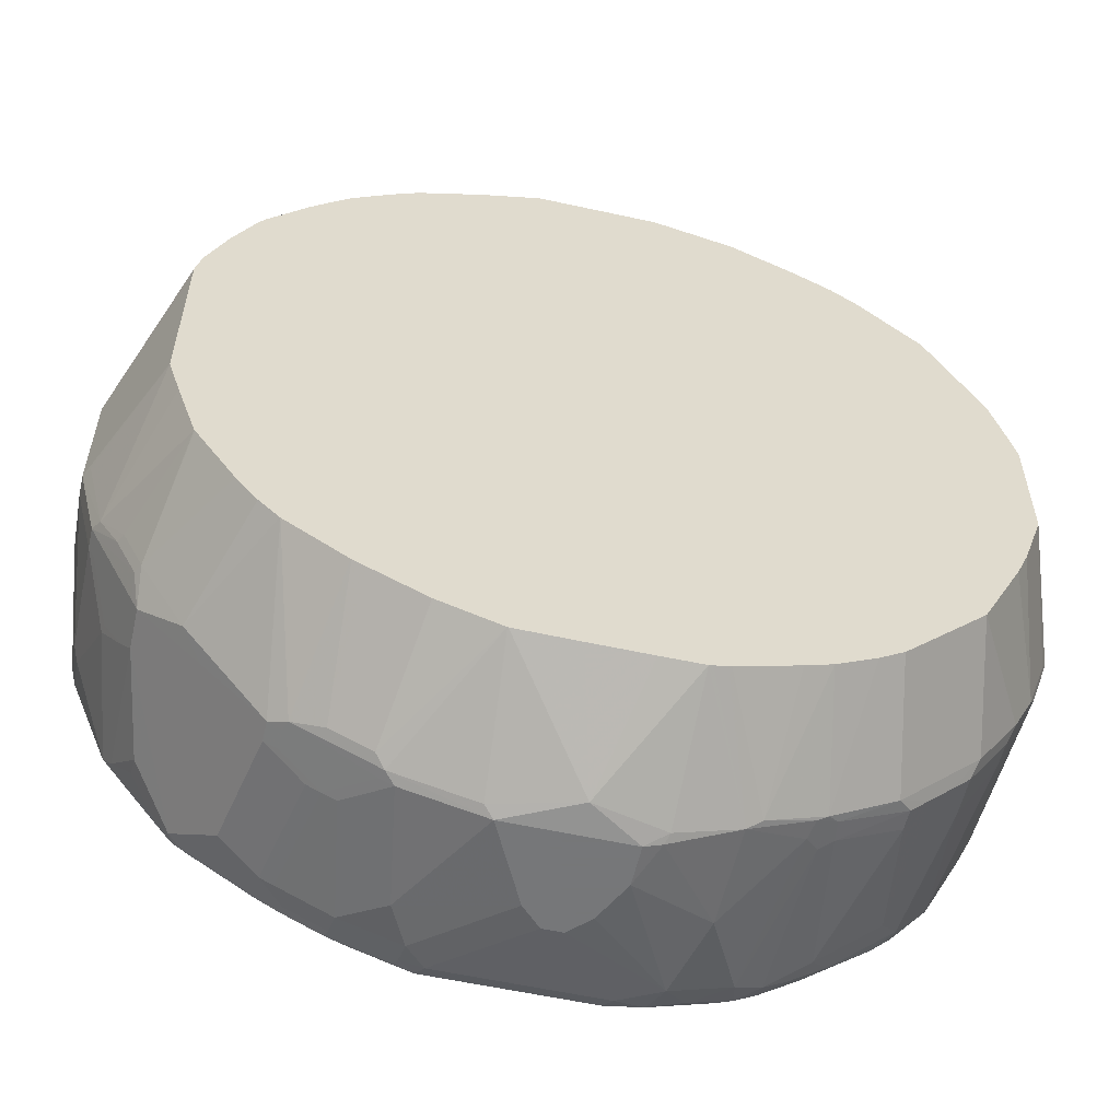
<metadata>
{"format":"obj","ext":"obj","renderer":"f3d","projection":"perspective","resolution":1024,"background":"white","views":[{"elev":-57.1,"azim":-12.9,"up":"+Z"}]}
</metadata>
<code>
v 0.05753 0.7293 -0.4222
v 0.1151 0.8444 -0.403
v 0.1343 0.7677 -0.403
v 0.07357 0.6877 -0.419
v 0.05753 0.6909 -0.4222
v 0.03835 0.7677 -0.4222
v 0.01918 0.7869 -0.4222
v 0.07671 0.8636 -0.403
v 0.1056 0.8732 -0.3934
v 0.1215 0.87 -0.3902
v 0.1375 0.8668 -0.387
v 0.1727 0.8444 -0.3838
v 0.1887 0.6877 -0.3806
v 0.1343 0.6717 -0.403
v 0.07671 0.6781 -0.4158
v 0.009588 0.6621 -0.4173
v -0.05753 0.6909 -0.4222
v 0 0.7869 -0.4222
v 0.07034 0.8764 -0.3966
v -0.07671 0.8636 -0.403
v 0.07671 0.8828 -0.3838
v 0.1343 0.8828 -0.3646
v 0.1631 0.8732 -0.3742
v 0.1791 0.87 -0.371
v 0.1983 0.8508 -0.371
v 0.2014 0.7005 -0.3742
v 0.2142 0.6941 -0.3678
v 0.2111 0.6741 -0.3694
v 0.1918 0.6693 -0.379
v 0.1471 0.6653 -0.3966
v 0.09514 0.5558 -0.3601
v 0.09225 0.5558 -0.3609
v 0.08043 0.5558 -0.3639
v 0.07671 0.5558 -0.3646
v 0.03761 0.5558 -0.3649
v -0.01876 0.5558 -0.3649
v -0.07671 0.5558 -0.3646
v -0.06712 0.6813 -0.4173
v -0.1439 0.6813 -0.3982
v -0.1343 0.6909 -0.403
v -0.1151 0.806 -0.403
v -0.01918 0.7677 -0.4222
v -0.08315 0.8764 -0.3966
v -0.09588 0.8444 -0.403
v -0.09828 0.8636 -0.3982
v -0.07671 0.8828 -0.3838
v 0.2111 0.8828 -0.3263
v 0.2014 0.8732 -0.355
v 0.2207 0.854 -0.355
v 0.2367 0.8316 -0.3518
v 0.275 0.6973 -0.3326
v 0.275 0.6781 -0.3326
v 0.2014 0.6669 -0.3742
v 0.2623 0.6653 -0.339
v 0.1779 0.5558 -0.3314
v 0.1528 0.5558 -0.341
v -0.07753 0.5558 -0.3644
v -0.1535 0.6717 -0.391
v -0.2207 0.6813 -0.3598
v -0.1471 0.6909 -0.3966
v -0.1727 0.7293 -0.3838
v -0.1535 0.8444 -0.3838
v -0.1007 0.8732 -0.3934
v -0.1583 0.8732 -0.3742
v -0.1407 0.8764 -0.3774
v -0.1343 0.8828 -0.3646
v -0.1559 0.8636 -0.379
v 0.3646 0.8636 0.1918
v 0.3838 0.8636 0.1343
v 0.403 0.8636 0.07671
v 0.403 0.8636 -0.05753
v 0.3838 0.8636 -0.1343
v 0.3454 0.8636 -0.2111
v 0.3422 0.8604 -0.2271
v 0.2367 0.87 -0.3326
v -0.1727 0.8828 0.3263
v 0.2558 0.8508 -0.3326
v 0.3134 0.8316 -0.2943
v 0.2943 0.8124 -0.3134
v 0.2943 0.6781 -0.3134
v 0.2151 0.5558 -0.311
v 0.339 0.6653 -0.2623
v 0.2573 0.5558 -0.2765
v 0.2381 0.5558 -0.2957
v -0.1342 0.5558 -0.3456
v -0.1351 0.5558 -0.3453
v -0.1918 0.6717 -0.3718
v -0.2367 0.6909 -0.3518
v -0.2238 0.6909 -0.3582
v -0.1987 0.5558 -0.3134
v -0.2557 0.5558 -0.2753
v -0.1855 0.7293 -0.3774
v -0.1663 0.8444 -0.3774
v -0.1791 0.8764 -0.3582
v -0.1966 0.8732 -0.355
v -0.2111 0.8828 -0.3263
v -0.1942 0.8636 -0.3598
v 0.3646 0.8588 0.2135
v 0.3774 0.8572 0.1983
v 0.3263 0.8636 0.2495
v 0.4158 0.8572 0.08315
v 0.4158 0.8572 -0.05117
v 0.3966 0.8572 -0.1279
v 0.3774 0.8572 -0.1663
v 0.355 0.854 -0.2207
v 0.3167 0.854 -0.2782
v 0.3518 0.8508 -0.2367
v 0.2974 0.854 -0.2974
v -0.2111 0.8828 0.3263
v -0.1823 0.878 0.355
v 0.07671 0.8636 0.403
v 0.1343 0.8636 0.3838
v 0.1918 0.8636 0.3646
v 0.2495 0.8636 0.3263
v 0.3326 0.7165 -0.275
v 0.3134 0.6781 -0.2943
v 0.3148 0.5558 -0.2189
v 0.2765 0.5558 -0.2573
v 0.3326 0.6781 -0.275
v 0.3774 0.6653 -0.2047
v -0.1858 0.5558 -0.3199
v -0.1981 0.5558 -0.3137
v -0.2367 0.7101 -0.3518
v -0.2563 0.5558 -0.2748
v -0.3134 0.6717 -0.275
v -0.2943 0.6909 -0.2943
v -0.2238 0.7101 -0.3582
v -0.1983 0.7293 -0.371
v -0.2047 0.8444 -0.3582
v -0.2175 0.8764 -0.339
v -0.2175 0.8444 -0.3518
v -0.2367 0.8636 -0.3326
v -0.2255 0.8732 -0.3358
v -0.2327 0.878 -0.3263
v -0.2686 0.8828 -0.2878
v 0.3263 0.8588 0.271
v 0.339 0.8572 0.2558
v 0.3358 0.854 0.2638
v 0.355 0.854 0.2351
v 0.3742 0.854 0.2062
v 0.371 0.8444 0.2175
v 0.3774 0.8444 0.2047
v 0.3838 0.8444 0.1918
v 0.3982 0.8444 0.1559
v 0.3934 0.854 0.1583
v 0.4125 0.854 0.1007
v 0.4173 0.8444 0.09828
v 0.4222 0.8444 0.07671
v 0.4125 0.854 -0.0863
v 0.4222 0.8444 -0.05753
v 0.3902 0.8508 -0.1599
v 0.371 0.6973 -0.2175
v -0.2207 0.878 0.3358
v -0.2495 0.8828 0.307
v -0.2591 0.878 0.3167
v -0.2111 0.87 0.3518
v -0.1439 0.8588 0.3934
v -0.0863 0.8588 0.4125
v -0.07671 0.8636 0.403
v 0.07671 0.8572 0.4158
v 0.1343 0.8572 0.3966
v 0.1918 0.8572 0.3774
v 0.2111 0.8588 0.367
v 0.2686 0.8588 0.3286
v 0.334 0.5558 -0.1805
v 0.371 0.6781 -0.2175
v 0.3774 0.6845 -0.2047
v 0.3902 0.6781 -0.1791
v 0.3966 0.6653 -0.1663
v -0.2943 0.8636 -0.2943
v -0.2558 0.8252 -0.3326
v -0.2749 0.5558 -0.2561
v -0.295 0.5558 -0.2305
v -0.355 0.6621 -0.2159
v -0.3518 0.6909 -0.2367
v -0.275 0.8764 -0.3006
v -0.2543 0.8732 -0.3167
v -0.2902 0.878 -0.2878
v -0.2878 0.8828 -0.2686
v 0.3134 0.8444 0.2943
v 0.3326 0.8444 0.275
v 0.3518 0.8252 0.2558
v 0.3582 0.8252 0.243
v 0.3902 0.8252 0.1791
v 0.403 0.8252 0.1535
v 0.4222 0.8252 0.09588
v 0.403 0.8444 -0.1343
v 0.4222 0.8252 -0.07671
v 0.3838 0.6909 -0.1918
v -0.307 0.8828 0.2495
v -0.3167 0.878 0.2591
v -0.2974 0.8684 0.2974
v -0.2238 0.8508 0.3582
v -0.2207 0.8588 0.355
v -0.1471 0.8508 0.3966
v -0.08952 0.8508 0.4158
v -0.07671 0.8572 0.4158
v 0.07671 0.8444 0.4222
v 0.0863 0.854 0.4173
v 0.1439 0.854 0.3982
v 0.2014 0.854 0.379
v 0.2591 0.854 0.3406
v 0.275 0.8444 0.3326
v 0.2943 0.8444 0.3134
v 0.3532 0.5558 -0.1421
v 0.403 0.6717 -0.1535
v 0.4222 0.6717 -0.09588
v 0.4158 0.6653 -0.1087
v 0.3646 0.5558 -0.1151
v -0.283 0.8732 -0.2974
v -0.3518 0.7293 -0.2367
v -0.3326 0.8252 -0.2558
v -0.3334 0.8444 -0.2495
v -0.3142 0.8636 -0.2686
v -0.3022 0.8732 -0.2782
v -0.3334 0.5558 -0.1729
v -0.3742 0.6621 -0.1775
v -0.3598 0.6717 -0.2135
v -0.3339 0.5558 -0.1719
v -0.3582 0.6909 -0.2238
v -0.3478 0.878 -0.2111
v -0.3454 0.8828 -0.1918
v 0.3134 0.6717 0.2943
v 0.3518 0.7101 0.2558
v 0.3582 0.7101 0.243
v 0.3902 0.6717 0.1791
v 0.403 0.6717 0.1535
v 0.4222 0.6717 0.09588
v -0.3454 0.8828 0.1918
v -0.355 0.878 0.2014
v -0.355 0.8684 0.2207
v -0.3006 0.8508 0.3006
v -0.2367 0.838 0.3518
v -0.2047 0.7741 0.3774
v -0.2943 0.8188 0.3134
v -0.1663 0.7741 0.3966
v -0.1343 0.8444 0.403
v -0.07671 0.8444 0.4222
v 0.09588 0.8252 0.4222
v 0.1056 0.8348 0.4173
v 0.1631 0.8348 0.3982
v 0.1791 0.8252 0.3902
v 0.2047 0.8444 0.3774
v 0.2399 0.8348 0.3598
v 0.2495 0.8444 0.3526
v 0.2558 0.8252 0.3518
v 0.2943 0.6717 0.3134
v 0.3838 0.5558 -0.05753
v -0.3582 0.7293 -0.2238
v -0.3598 0.7389 -0.2207
v -0.3518 0.8636 -0.2175
v -0.3598 0.8732 -0.2014
v -0.3966 0.6781 -0.1407
v -0.379 0.6717 -0.1751
v -0.3966 0.6909 -0.1471
v -0.3532 0.5558 -0.1144
v -0.3582 0.8764 -0.1918
v -0.3862 0.878 -0.1151
v -0.3838 0.8828 -0.09588
v 0.3134 0.5558 0.2367
v 0.3326 0.6717 0.275
v 0.371 0.6717 0.2175
v 0.3598 0.7005 0.2399
v 0.3774 0.6717 0.2047
v 0.379 0.6621 0.2014
v 0.3982 0.6621 0.1631
v 0.4173 0.6621 0.1056
v 0.3838 0.5558 0.05827
v -0.3646 0.8828 0.1535
v -0.3742 0.878 0.1631
v -0.3742 0.8684 0.1823
v -0.3774 0.8508 0.1855
v -0.3582 0.8508 0.2238
v -0.3518 0.838 0.2367
v -0.3134 0.7996 0.2943
v -0.2175 0.7613 0.371
v -0.275 0.7805 0.3326
v -0.1791 0.7613 0.3902
v -0.2047 0.6781 0.3774
v -0.2943 0.6653 0.3134
v -0.1535 0.7677 0.403
v -0.09588 0.7677 0.4222
v 0.1535 0.8252 0.403
v 0.09588 0.6717 0.4222
v 0.243 0.8252 0.3582
v 0.1791 0.6717 0.3902
v 0.2558 0.6717 0.3518
v 0.2558 0.5558 0.2943
v -0.3774 0.7484 -0.1855
v -0.379 0.7581 -0.1823
v -0.3982 0.8348 -0.1247
v -0.3982 0.8732 -0.1056
v -0.3649 0.5558 -0.07671
v -0.4158 0.6781 -0.06389
v -0.4222 0.6909 -0.05753
v -0.403 0.6909 -0.1343
v -0.3966 0.7101 -0.1471
v -0.3966 0.8764 -0.09588
v -0.3838 0.8828 0.09588
v 0.3406 0.6621 0.2591
v 0.3264 0.5558 0.2109
v 0.3718 0.6526 0.2111
v 0.391 0.6526 0.1727
v 0.3644 0.5558 0.1351
v 0.379 0.5558 0.07985
v -0.3934 0.878 0.1056
v -0.379 0.866 0.1727
v -0.3838 0.8444 0.1727
v -0.3966 0.7741 0.1471
v -0.3454 0.6909 0.2495
v -0.3326 0.6845 0.275
v -0.3134 0.6653 0.2943
v -0.2175 0.6653 0.371
v -0.275 0.6653 0.3326
v -0.1791 0.6653 0.3902
v -0.2502 0.5558 0.2875
v -0.1535 0.6717 0.403
v -0.09588 0.6717 0.4222
v 0.1535 0.6717 0.403
v 0.05753 0.5558 0.3838
v 0.1023 0.6589 0.4158
v 0.1599 0.6589 0.3966
v 0.243 0.6717 0.3582
v 0.1983 0.6589 0.3774
v 0.2367 0.6589 0.3582
v 0.2447 0.6621 0.355
v 0.2305 0.5558 0.3142
v -0.403 0.7101 -0.1343
v -0.403 0.8252 -0.1151
v -0.403 0.8636 -0.09588
v -0.3649 0.5558 -0.07563
v -0.4222 0.6909 0.05753
v -0.4222 0.7101 -0.05753
v -0.3966 0.8764 0.09588
v 0.3453 0.5558 0.1735
v -0.3982 0.866 0.1151
v -0.403 0.8444 0.1151
v -0.403 0.7677 0.1343
v -0.3966 0.6973 0.1471
v -0.3646 0.6717 0.2111
v -0.3358 0.6621 0.2591
v -0.3518 0.6653 0.2367
v -0.3134 0.5558 0.2175
v -0.2782 0.5558 0.2591
v -0.2694 0.5558 0.2683
v -0.1897 0.5558 0.3321
v -0.1753 0.5558 0.3403
v -0.2399 0.5558 0.2974
v -0.2175 0.5558 0.3134
v -0.1299 0.5558 0.3587
v -0.116 0.5558 0.3644
v -0.1023 0.6462 0.4094
v -0.05836 0.5558 0.3836
v -0.05753 0.5558 0.3838
v 0.1336 0.5558 0.3649
v 0.1343 0.5558 0.3646
v 0.1727 0.5558 0.3457
v 0.185 0.5558 0.3396
v 0.2295 0.5558 0.3148
v 0.198 0.5558 0.3329
v -0.4222 0.7869 -0.01918
v -0.4222 0.806 0
v -0.403 0.8636 0.09588
v -0.3649 0.5558 0.07671
v -0.3934 0.6621 0.1439
v -0.3998 0.6749 0.1311
v -0.403 0.6909 0.1343
v -0.4222 0.7293 0.05753
v -0.3648 0.5558 0.09588
v -0.4222 0.806 0.01918
v -0.3902 0.6845 0.1599
v -0.371 0.6653 0.1983
v -0.3203 0.5558 0.2066
v -0.3838 0.6717 0.1727
v -0.3598 0.5558 0.1183
v -0.3456 0.5558 0.1535
v -0.3395 0.5558 0.1683
f 1 2 3
f 201 244 245
f 201 245 202
f 202 245 203
f 203 245 246
f 203 246 204
f 204 246 287
f 204 287 247
f 207 228 268
f 207 268 248
f 207 248 208
f 211 249 250
f 211 250 251
f 211 251 212
f 212 251 213
f 213 251 214
f 214 251 252
f 214 252 215
f 215 252 221
f 217 253 254
f 201 243 244
f 201 242 243
f 201 241 242
f 200 241 201
f 193 233 276
f 193 276 234
f 193 234 236
f 193 236 195
f 193 195 194
f 193 232 235
f 193 235 233
f 195 236 281
f 195 281 237
f 217 219 253
f 195 237 238
f 196 238 197
f 198 239 240
f 198 240 199
f 198 238 282
f 198 282 318
f 198 318 284
f 198 284 239
f 199 240 200
f 200 240 241
f 195 238 196
f 192 232 193
f 218 254 255
f 219 256 253
f 229 269 270
f 229 270 230
f 230 270 231
f 231 270 271
f 231 271 272
f 231 272 273
f 231 273 232
f 232 273 274
f 232 274 275
f 232 275 235
f 233 235 277
f 233 277 276
f 234 278 236
f 234 276 313
f 234 313 279
f 234 279 315
f 234 315 278
f 235 275 312
f 235 312 280
f 228 267 268
f 228 266 267
f 227 266 228
f 226 266 227
f 220 255 297
f 220 297 289
f 220 289 250
f 220 250 249
f 221 252 257
f 221 257 298
f 221 298 258
f 221 258 259
f 221 259 222
f 218 255 220
f 223 260 261
f 223 247 288
f 223 288 260
f 224 261 262
f 224 262 263
f 224 263 225
f 225 263 226
f 226 263 264
f 226 264 265
f 226 265 266
f 223 261 224
f 235 280 314
f 192 231 232
f 191 230 231
f 155 194 156
f 156 194 157
f 157 194 195
f 157 195 196
f 157 196 158
f 158 196 197
f 158 197 159
f 160 198 199
f 160 199 200
f 160 200 161
f 160 197 238
f 160 238 198
f 161 200 201
f 161 201 162
f 162 201 163
f 163 201 202
f 163 202 164
f 164 202 203
f 164 203 204
f 155 193 194
f 155 192 193
f 155 191 192
f 154 191 155
f 142 185 143
f 143 185 144
f 144 185 186
f 144 186 147
f 144 147 146
f 144 146 145
f 147 186 148
f 148 186 228
f 148 228 207
f 165 169 205
f 148 207 188
f 149 150 187
f 149 187 151
f 150 188 187
f 151 187 189
f 151 189 152
f 152 189 168
f 152 168 167
f 153 155 156
f 154 190 191
f 148 188 150
f 191 231 192
f 168 206 169
f 169 206 207
f 179 221 222
f 180 223 224
f 180 224 182
f 180 182 181
f 180 204 247
f 180 247 223
f 182 224 225
f 182 225 183
f 183 225 226
f 183 226 184
f 184 226 227
f 184 227 185
f 185 227 228
f 185 228 186
f 187 188 207
f 187 207 206
f 187 206 189
f 190 229 191
f 191 229 230
f 178 221 179
f 178 215 221
f 176 210 178
f 176 177 210
f 169 207 208
f 169 208 248
f 169 248 209
f 169 209 205
f 170 178 210
f 170 210 177
f 170 211 212
f 170 212 213
f 170 213 214
f 168 189 206
f 170 214 215
f 173 216 174
f 174 217 254
f 174 254 218
f 174 218 175
f 174 216 219
f 174 219 217
f 175 218 220
f 175 220 249
f 175 249 211
f 170 215 178
f 142 184 185
f 235 314 277
f 236 315 317
f 310 340 342
f 310 342 311
f 311 341 312
f 311 342 341
f 312 341 343
f 312 343 344
f 312 344 345
f 313 346 347
f 313 347 315
f 313 314 346
f 314 316 348
f 314 348 349
f 314 349 346
f 315 347 350
f 315 350 351
f 315 351 317
f 317 351 352
f 317 352 318
f 318 352 353
f 309 367 339
f 309 338 367
f 308 337 338
f 307 337 308
f 292 330 298
f 293 331 295
f 293 295 294
f 295 332 368
f 295 368 370
f 295 370 362
f 295 362 361
f 295 361 333
f 295 333 328
f 318 353 354
f 295 328 296
f 295 364 332
f 298 330 363
f 298 363 334
f 299 334 306
f 301 335 302
f 302 304 303
f 302 335 304
f 306 334 336
f 307 336 337
f 295 331 364
f 292 329 330
f 320 355 321
f 321 356 322
f 337 370 368
f 337 368 338
f 339 367 371
f 340 372 342
f 340 371 374
f 340 374 372
f 341 342 343
f 342 372 377
f 342 377 373
f 342 373 343
f 351 353 352
f 365 374 367
f 365 367 366
f 365 369 375
f 365 375 376
f 365 376 377
f 365 377 372
f 365 372 374
f 367 374 371
f 337 363 370
f 336 363 337
f 334 363 336
f 332 369 365
f 322 356 357
f 322 357 358
f 322 358 324
f 323 325 326
f 324 358 325
f 325 359 327
f 325 327 326
f 325 358 360
f 325 360 359
f 321 355 356
f 328 333 329
f 329 361 330
f 330 361 362
f 330 362 370
f 330 370 363
f 332 365 366
f 332 366 367
f 332 367 338
f 332 338 368
f 332 364 369
f 329 333 361
f 236 278 315
f 291 329 292
f 290 328 291
f 253 256 293
f 253 293 294
f 253 294 295
f 253 295 296
f 253 296 254
f 254 296 255
f 255 296 328
f 255 328 297
f 257 292 298
f 258 298 259
f 259 298 334
f 259 334 299
f 260 300 261
f 260 301 302
f 260 302 300
f 261 300 302
f 261 302 262
f 262 302 265
f 262 265 264
f 252 292 257
f 252 290 291
f 250 290 252
f 250 289 290
f 236 317 281
f 237 281 282
f 237 282 238
f 239 283 241
f 239 241 240
f 239 284 319
f 239 319 283
f 241 283 242
f 242 285 244
f 262 264 263
f 242 244 243
f 242 319 286
f 242 286 323
f 242 323 285
f 244 285 246
f 244 246 245
f 246 285 323
f 246 323 287
f 247 287 288
f 250 252 251
f 242 283 319
f 291 328 329
f 265 302 266
f 266 304 267
f 280 316 314
f 280 312 345
f 280 345 316
f 281 317 318
f 281 318 282
f 284 320 321
f 284 321 322
f 284 322 319
f 284 318 354
f 284 354 320
f 286 319 322
f 286 322 324
f 286 324 325
f 286 325 323
f 287 323 326
f 287 326 327
f 287 327 288
f 289 297 290
f 290 297 328
f 279 313 315
f 276 314 313
f 276 277 314
f 275 311 312
f 266 302 303
f 267 304 305
f 267 305 268
f 269 299 306
f 269 306 270
f 270 306 336
f 270 336 307
f 270 307 271
f 271 307 272
f 266 303 304
f 272 307 308
f 272 338 309
f 272 309 339
f 272 339 371
f 272 371 340
f 272 340 310
f 272 310 273
f 273 310 311
f 273 311 274
f 274 311 275
f 272 308 338
f 142 183 184
f 252 291 292
f 141 182 183
f 31 357 356
f 31 356 355
f 31 355 320
f 31 320 354
f 31 354 353
f 31 353 351
f 31 351 350
f 31 350 347
f 31 347 346
f 31 346 349
f 31 349 348
f 31 348 316
f 31 316 345
f 31 345 344
f 31 344 343
f 31 343 373
f 31 373 377
f 31 377 376
f 31 376 375
f 31 358 357
f 31 360 358
f 31 359 360
f 31 327 359
f 30 55 56
f 30 56 31
f 31 56 55
f 31 55 81
f 31 81 84
f 31 84 83
f 31 83 118
f 31 118 117
f 31 117 165
f 31 375 369
f 31 165 205
f 31 209 248
f 31 248 268
f 31 268 305
f 31 305 304
f 31 304 335
f 31 335 301
f 31 301 260
f 31 260 288
f 31 288 327
f 31 205 209
f 30 53 55
f 31 369 364
f 31 331 293
f 39 57 58
f 40 60 92
f 40 92 61
f 40 61 62
f 40 62 41
f 41 44 42
f 41 62 44
f 43 45 63
f 43 63 64
f 43 64 65
f 43 65 66
f 43 66 46
f 44 62 67
f 44 67 45
f 45 67 64
f 45 64 63
f 47 68 69
f 47 69 70
f 47 70 71
f 39 60 40
f 39 59 60
f 39 58 59
f 38 57 39
f 31 293 256
f 31 256 219
f 31 219 216
f 31 216 173
f 31 173 172
f 31 172 124
f 31 124 91
f 31 91 90
f 31 90 122
f 31 364 331
f 31 122 121
f 31 86 85
f 31 85 57
f 31 57 37
f 31 37 36
f 31 36 35
f 31 35 34
f 31 34 33
f 31 33 32
f 37 57 38
f 31 121 86
f 47 71 72
f 29 53 30
f 28 52 54
f 7 20 8
f 8 19 9
f 8 20 43
f 8 43 19
f 9 19 21
f 9 21 22
f 9 22 23
f 9 23 10
f 10 23 24
f 10 24 11
f 11 24 12
f 12 24 25
f 12 25 26
f 12 26 13
f 13 26 27
f 13 27 28
f 13 28 29
f 13 29 14
f 14 29 30
f 7 18 20
f 5 16 17
f 5 15 16
f 4 14 15
f 141 183 142
f 1 3 4
f 1 4 5
f 1 5 17
f 1 17 42
f 1 42 18
f 1 18 7
f 1 7 6
f 1 6 2
f 14 30 31
f 2 6 7
f 2 8 9
f 2 9 10
f 2 10 11
f 2 11 12
f 2 12 3
f 3 12 13
f 3 13 14
f 3 14 4
f 4 15 5
f 2 7 8
f 28 54 53
f 14 31 32
f 14 33 34
f 21 299 269
f 21 269 229
f 21 229 190
f 21 190 154
f 21 154 109
f 21 109 76
f 21 76 47
f 21 47 22
f 22 47 23
f 23 47 48
f 23 48 24
f 24 49 25
f 25 49 50
f 25 50 27
f 25 27 26
f 27 50 51
f 27 51 52
f 27 52 28
f 28 53 29
f 21 259 299
f 21 222 259
f 21 179 222
f 21 135 179
f 14 34 15
f 15 34 16
f 16 34 35
f 16 35 36
f 16 36 37
f 16 37 38
f 16 38 17
f 17 38 39
f 17 39 40
f 14 32 33
f 17 40 41
f 18 42 44
f 18 44 20
f 19 43 46
f 19 46 21
f 20 44 45
f 20 45 43
f 21 46 66
f 21 66 96
f 21 96 135
f 17 41 42
f 47 72 73
f 24 48 49
f 47 74 75
f 100 164 136
f 101 145 146
f 101 146 147
f 101 147 148
f 101 148 150
f 101 150 102
f 102 149 103
f 102 150 149
f 103 149 151
f 105 151 107
f 107 151 152
f 107 152 115
f 109 153 110
f 109 154 155
f 109 155 153
f 110 153 156
f 110 156 157
f 110 157 158
f 110 158 159
f 100 114 164
f 99 145 101
f 99 144 145
f 99 143 144
f 92 129 93
f 94 95 130
f 94 130 96
f 95 97 131
f 95 131 132
f 95 132 133
f 95 133 130
f 96 130 134
f 96 134 178
f 110 159 111
f 96 178 135
f 98 100 136
f 98 136 99
f 99 136 137
f 99 137 138
f 99 138 139
f 99 139 140
f 99 140 141
f 99 141 142
f 99 142 143
f 97 129 131
f 92 131 129
f 111 160 161
f 111 159 197
f 130 133 177
f 130 177 176
f 130 176 134
f 131 171 170
f 131 170 132
f 132 170 133
f 133 170 177
f 134 176 178
f 135 178 179
f 136 180 181
f 136 181 138
f 136 138 137
f 136 164 204
f 136 204 180
f 138 181 141
f 138 141 139
f 139 141 140
f 47 73 74
f 141 181 182
f 126 211 170
f 126 175 211
f 125 175 126
f 125 174 175
f 111 197 160
f 112 162 113
f 113 162 163
f 113 163 114
f 114 163 164
f 115 152 166
f 115 166 119
f 117 120 169
f 117 169 165
f 111 161 112
f 119 166 120
f 120 152 167
f 120 167 168
f 120 168 169
f 123 170 171
f 123 171 131
f 123 131 128
f 124 172 125
f 125 172 173
f 125 173 174
f 120 166 152
f 92 128 131
f 112 161 162
f 92 127 123
f 59 89 127
f 59 127 92
f 59 92 60
f 59 87 90
f 59 90 91
f 59 91 88
f 61 92 93
f 61 93 62
f 62 93 67
f 64 94 65
f 64 67 97
f 64 97 95
f 64 95 94
f 65 94 66
f 66 94 96
f 67 93 129
f 67 129 97
f 68 98 99
f 68 99 69
f 59 88 89
f 58 86 87
f 58 85 86
f 57 85 58
f 47 75 48
f 47 76 68
f 92 123 128
f 48 75 49
f 49 75 77
f 49 77 50
f 50 77 78
f 50 78 79
f 50 79 51
f 68 76 100
f 51 79 80
f 52 80 54
f 53 81 55
f 53 54 81
f 54 80 116
f 54 116 82
f 54 82 118
f 54 118 83
f 54 83 84
f 54 84 81
f 51 80 52
f 68 100 98
f 58 87 59
f 69 101 70
f 78 119 116
f 78 116 80
f 78 80 79
f 78 108 106
f 78 106 107
f 78 107 115
f 82 117 118
f 82 119 120
f 82 120 117
f 78 115 119
f 86 121 87
f 87 122 90
f 88 123 127
f 88 127 89
f 88 91 124
f 88 124 125
f 69 99 101
f 88 125 126
f 88 126 170
f 88 170 123
f 87 121 122
f 77 108 78
f 82 116 119
f 73 151 105
f 71 102 72
f 72 102 103
f 72 103 151
f 72 151 104
f 72 104 73
f 73 104 151
f 70 102 71
f 73 105 107
f 73 107 74
f 74 106 75
f 74 107 106
f 75 106 108
f 75 108 77
f 76 109 110
f 76 110 111
f 76 111 112
f 76 112 113
f 76 113 114
f 76 114 100
f 70 101 102

</code>
